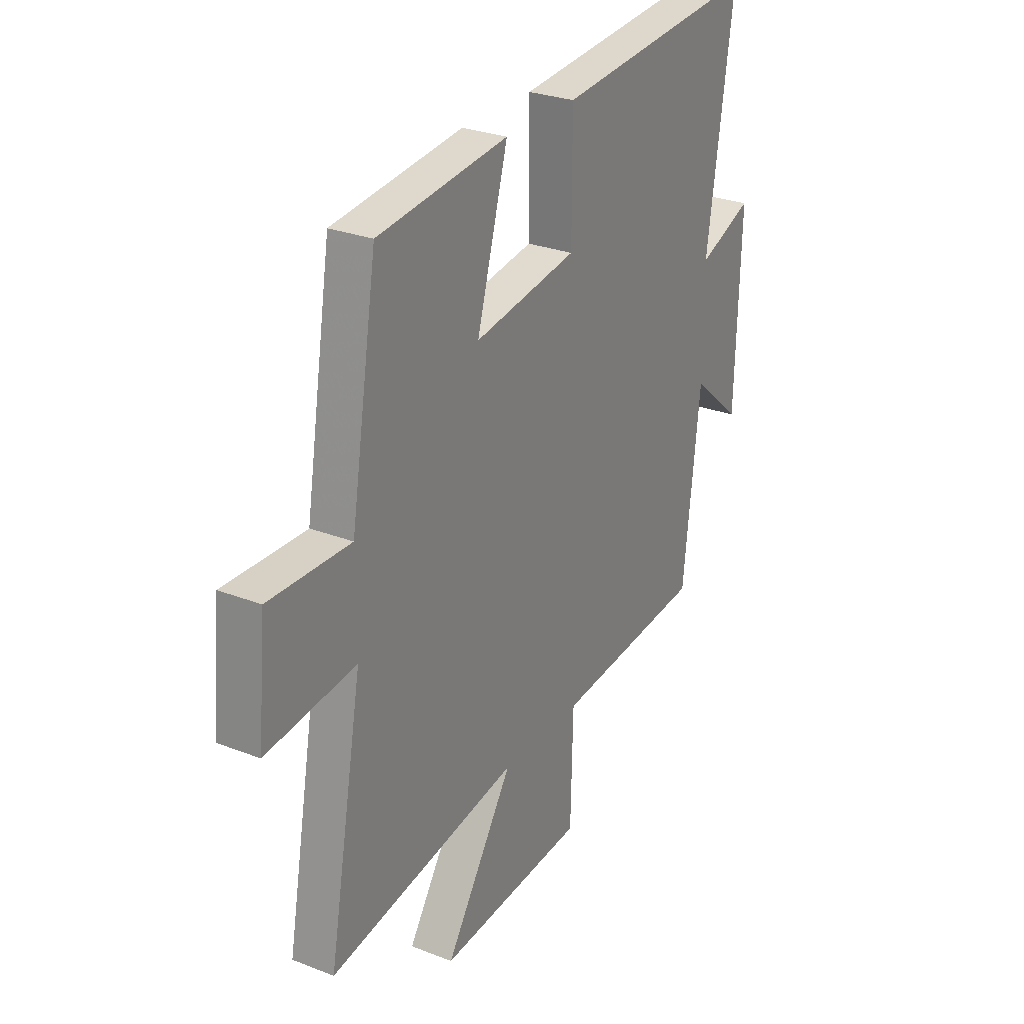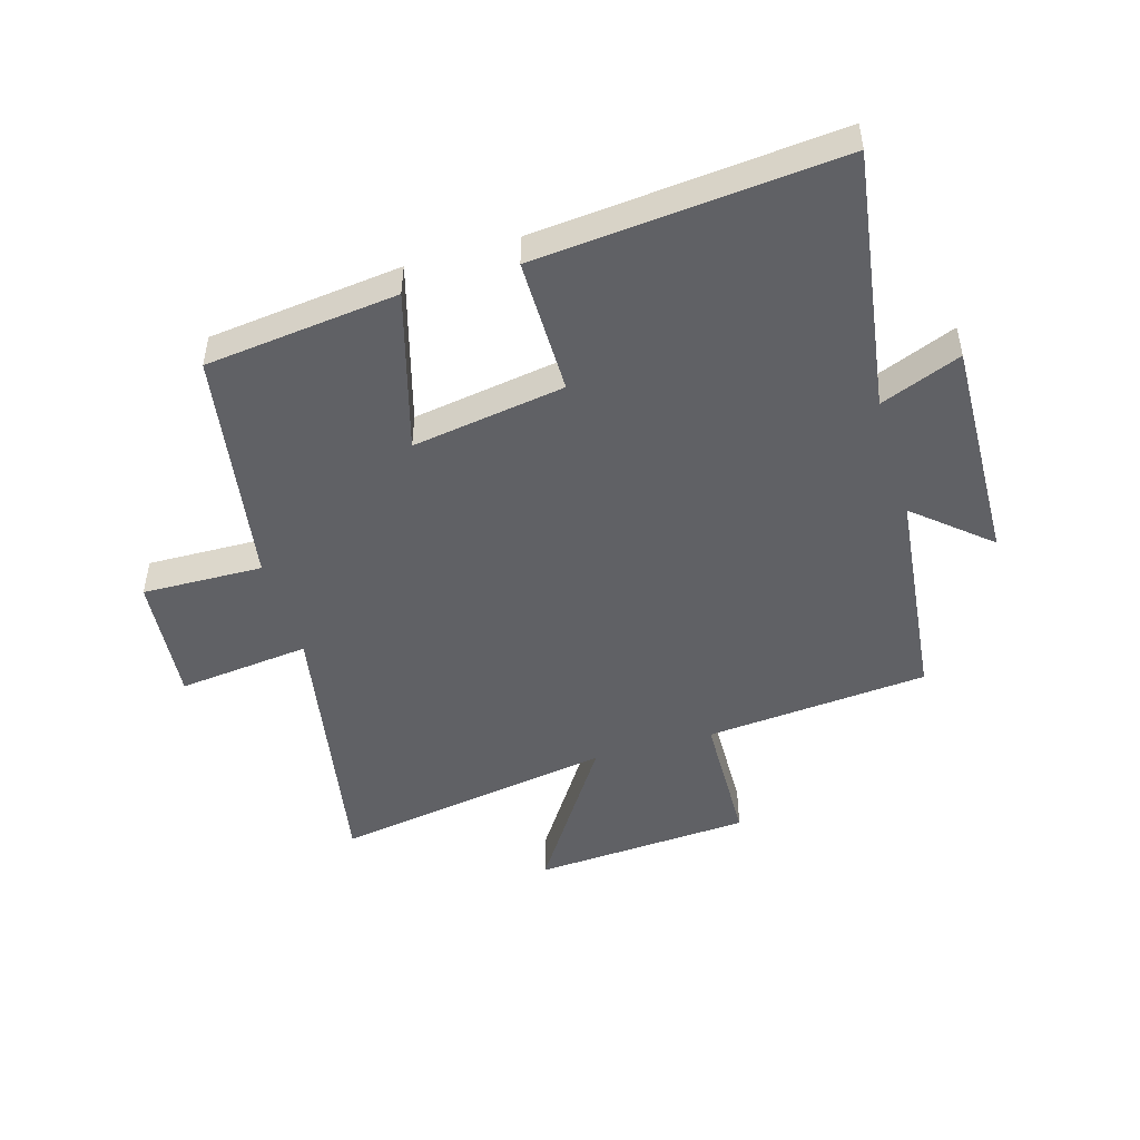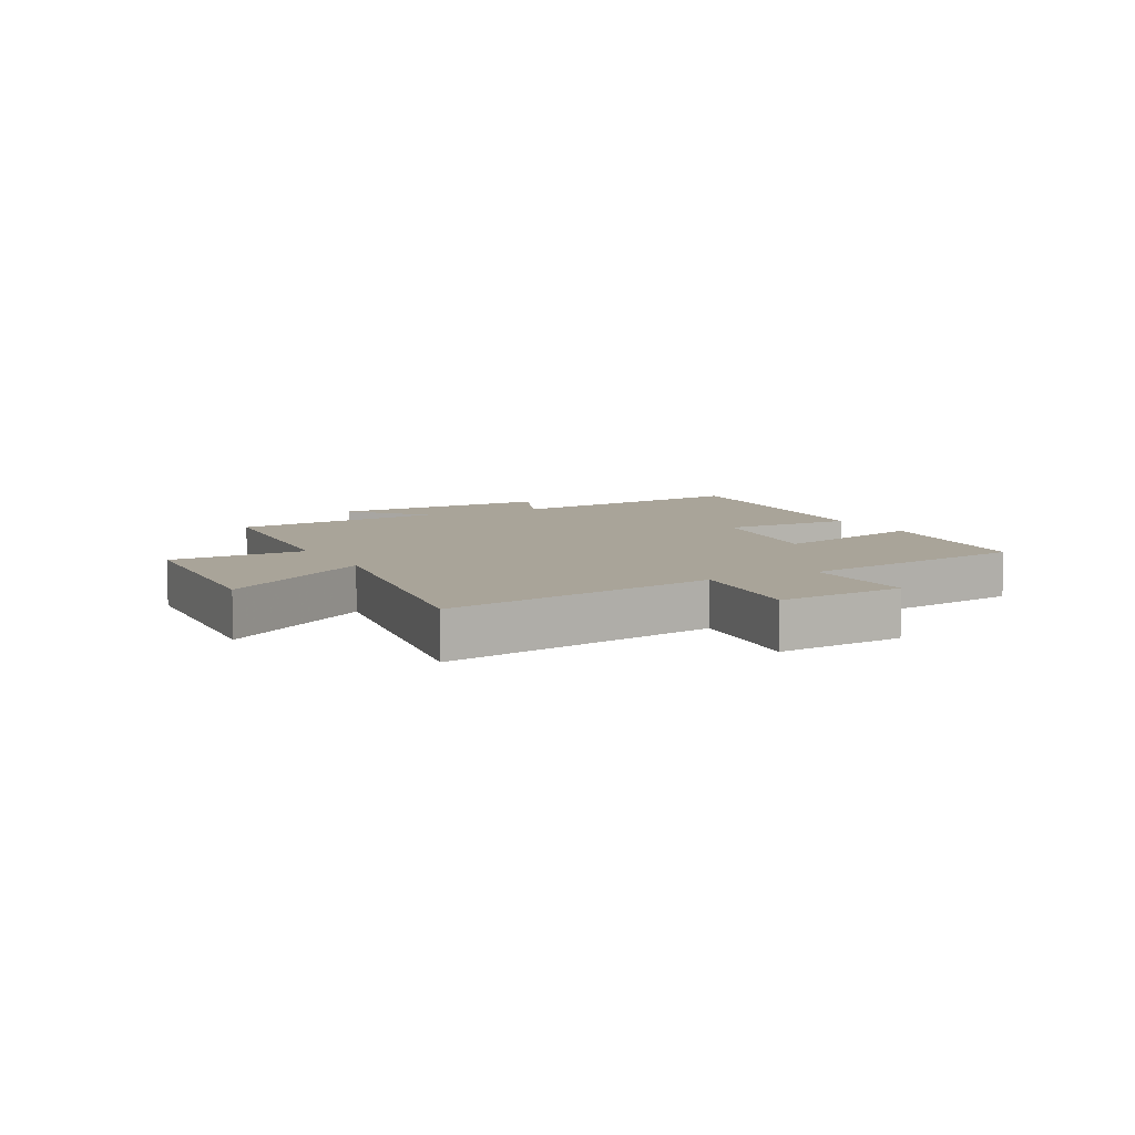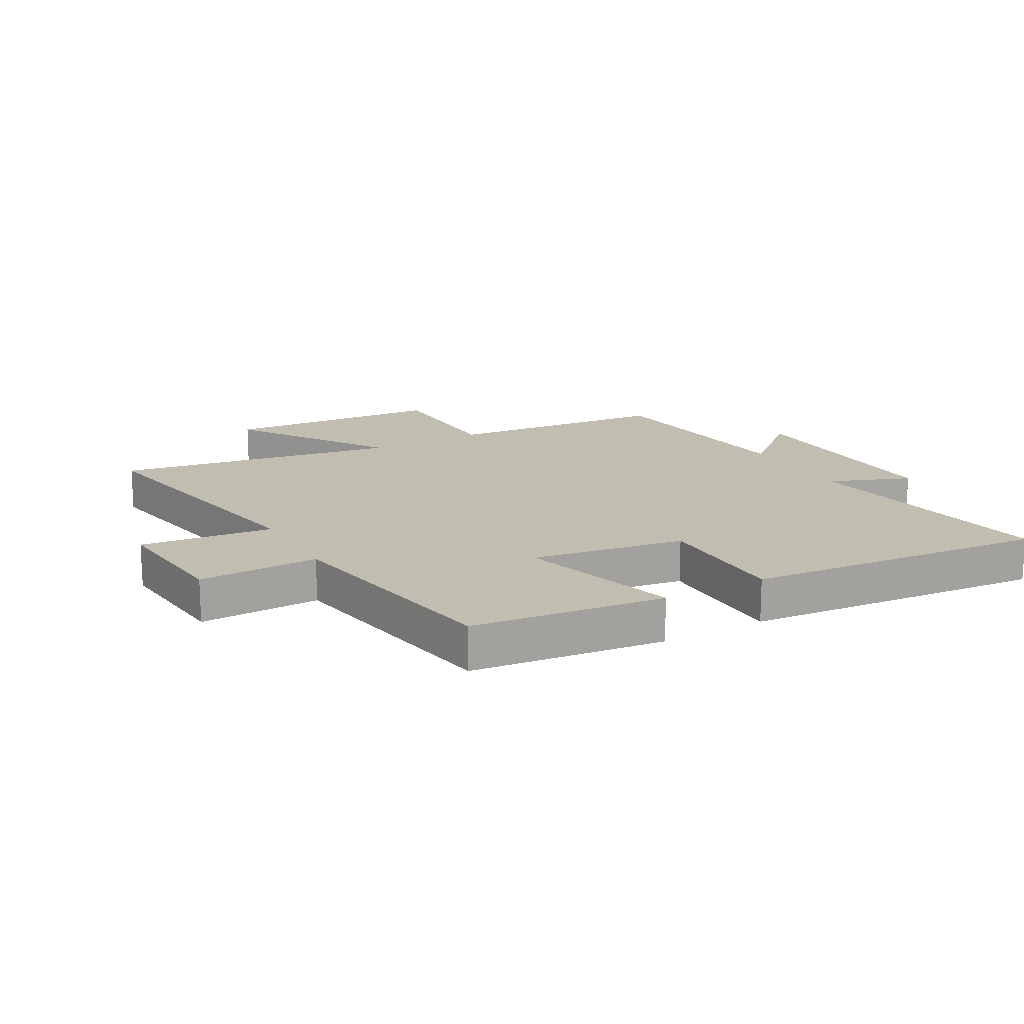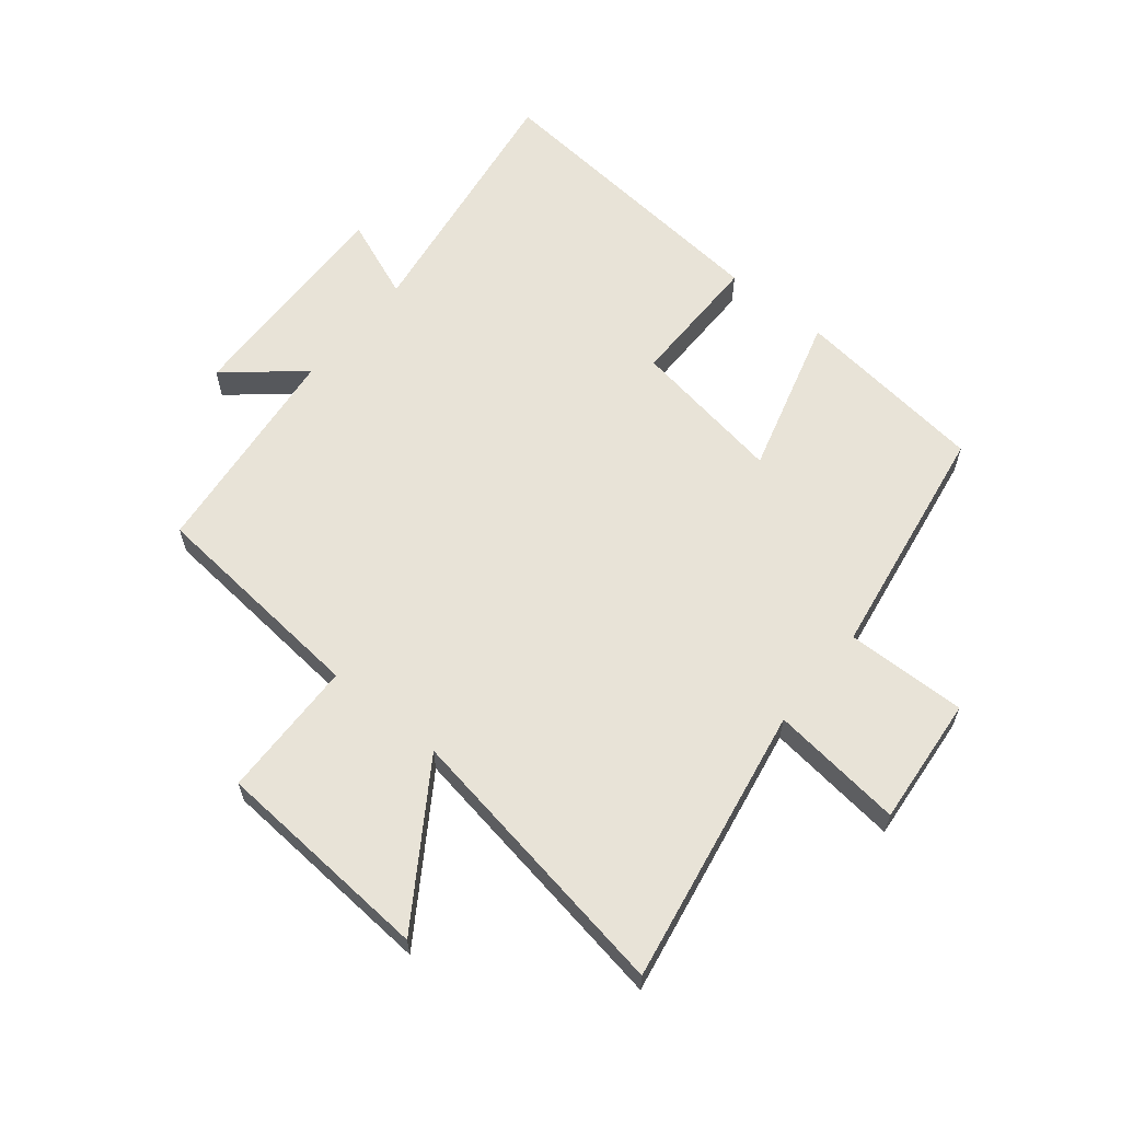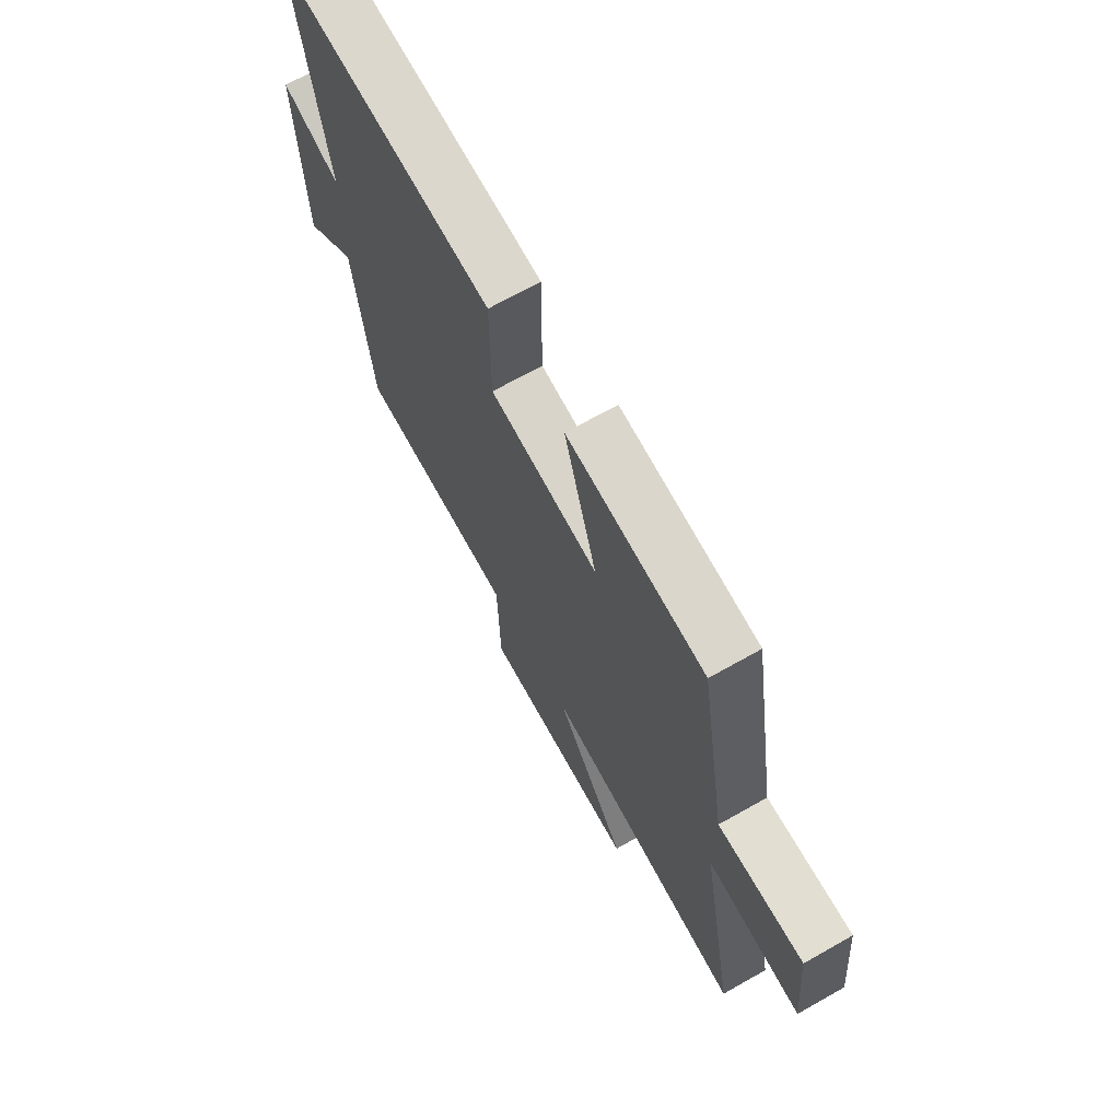
<metadata>
{"format":"obj","ext":"obj","renderer":"f3d","projection":"perspective","resolution":1024,"background":"white","views":[{"elev":27.7,"azim":-59.2,"up":"+Z"},{"elev":-48.2,"azim":16.5,"up":"+Y"},{"elev":7.3,"azim":-117.8,"up":"+Y"},{"elev":16.9,"azim":-29.3,"up":"+Y"},{"elev":61.9,"azim":-140.7,"up":"+Y"},{"elev":68.9,"azim":-119.5,"up":"+Z"}]}
</metadata>
<code>
v -0.584 0.07 -0.577
v -0.5 0.07 -0.116
v -0.72 0.07 -0.141
v -0.7 0.07 0.073
v -0.5 0.07 0.068
v -0.435 0.07 0.463
v -0.115 0.07 0.5
v -0.191 0.07 0.234
v 0.063 0.07 0.274
v 0.063 0.07 0.5
v 0.565 0.07 0.545
v 0.5 0.07 0.112
v 0.634 0.07 0.165
v 0.622 0.07 -0.209
v 0.5 0.07 -0.104
v 0.459 0.07 -0.467
v 0.088 0.07 -0.5
v 0.082 0.07 -0.73
v -0.282 0.07 -0.754
v -0.114 0.07 -0.5
v -0.584 0 -0.577
v -0.5 0 -0.116
v -0.72 0 -0.141
v -0.7 0 0.073
v -0.5 0 0.068
v -0.435 0 0.463
v -0.115 0 0.5
v -0.191 0 0.234
v 0.063 0 0.274
v 0.063 0 0.5
v 0.565 0 0.545
v 0.5 0 0.112
v 0.634 0 0.165
v 0.622 0 -0.209
v 0.5 0 -0.104
v 0.459 0 -0.467
v 0.088 0 -0.5
v 0.082 0 -0.73
v -0.282 0 -0.754
v -0.114 0 -0.5
f 17 18 19 20
f 15 16 17 20
f 15 20 1 2
f 12 13 14 15
f 12 15 2
f 9 10 11 12
f 12 2 3
f 9 12 3
f 8 9 3
f 5 6 7 8
f 5 8 3
f 3 4 5
f 40 39 38 37
f 40 37 36 35
f 22 21 40 35
f 35 34 33 32
f 22 35 32
f 32 31 30 29
f 23 22 32
f 23 32 29
f 23 29 28
f 28 27 26 25
f 23 28 25
f 25 24 23
f 1 21 22 2
f 2 22 23 3
f 3 23 24 4
f 4 24 25 5
f 5 25 26 6
f 6 26 27 7
f 7 27 28 8
f 8 28 29 9
f 9 29 30 10
f 10 30 31 11
f 11 31 32 12
f 12 32 33 13
f 13 33 34 14
f 14 34 35 15
f 15 35 36 16
f 16 36 37 17
f 17 37 38 18
f 18 38 39 19
f 19 39 40 20
f 20 40 21 1

</code>
